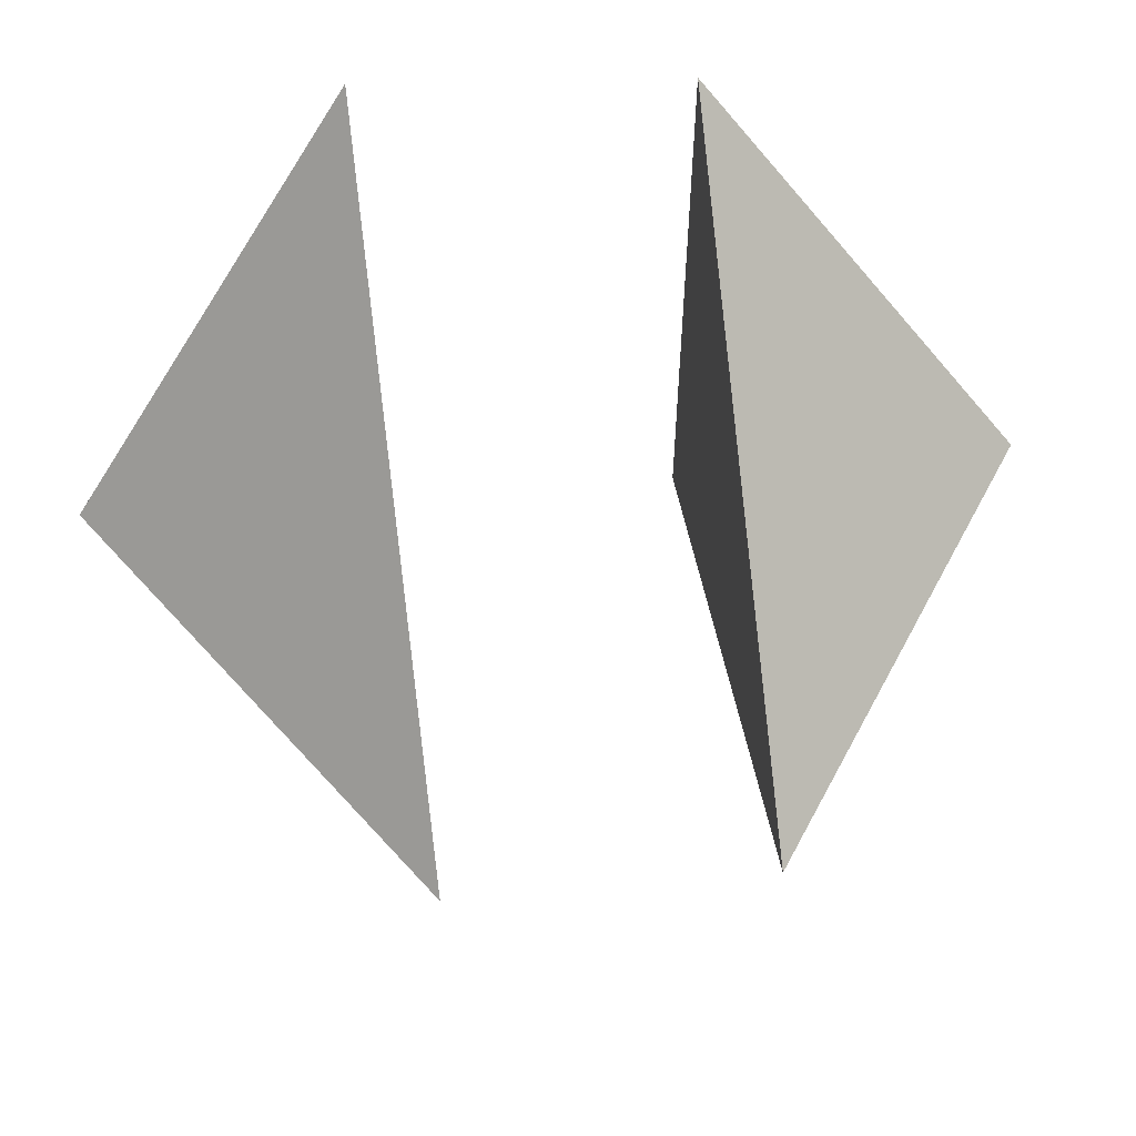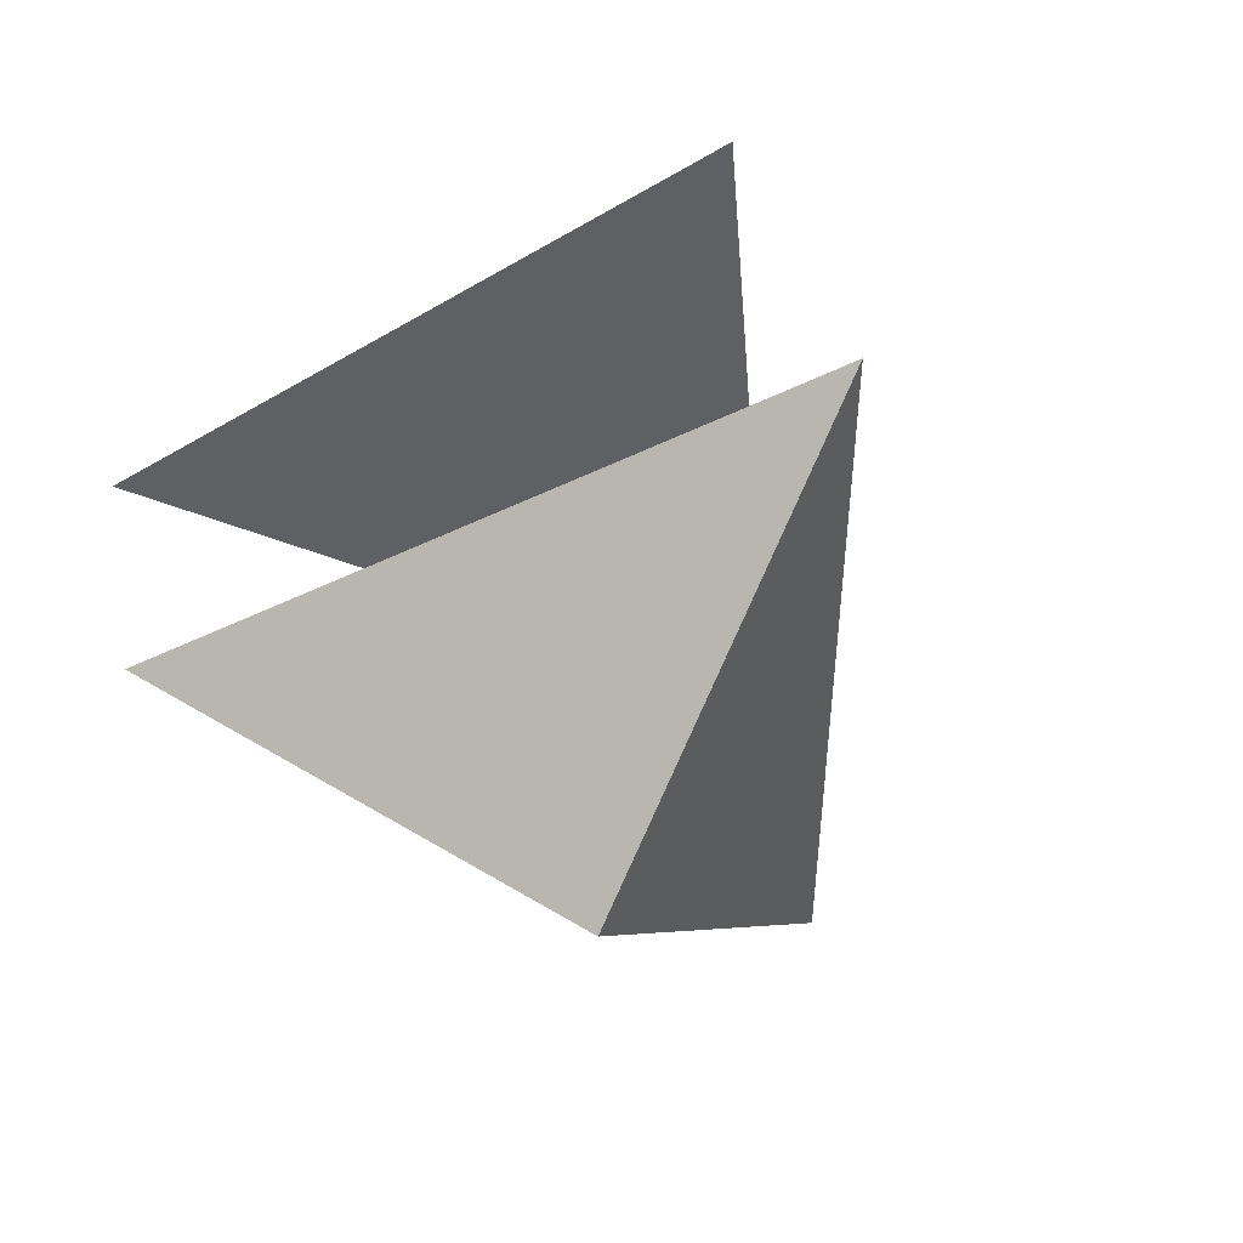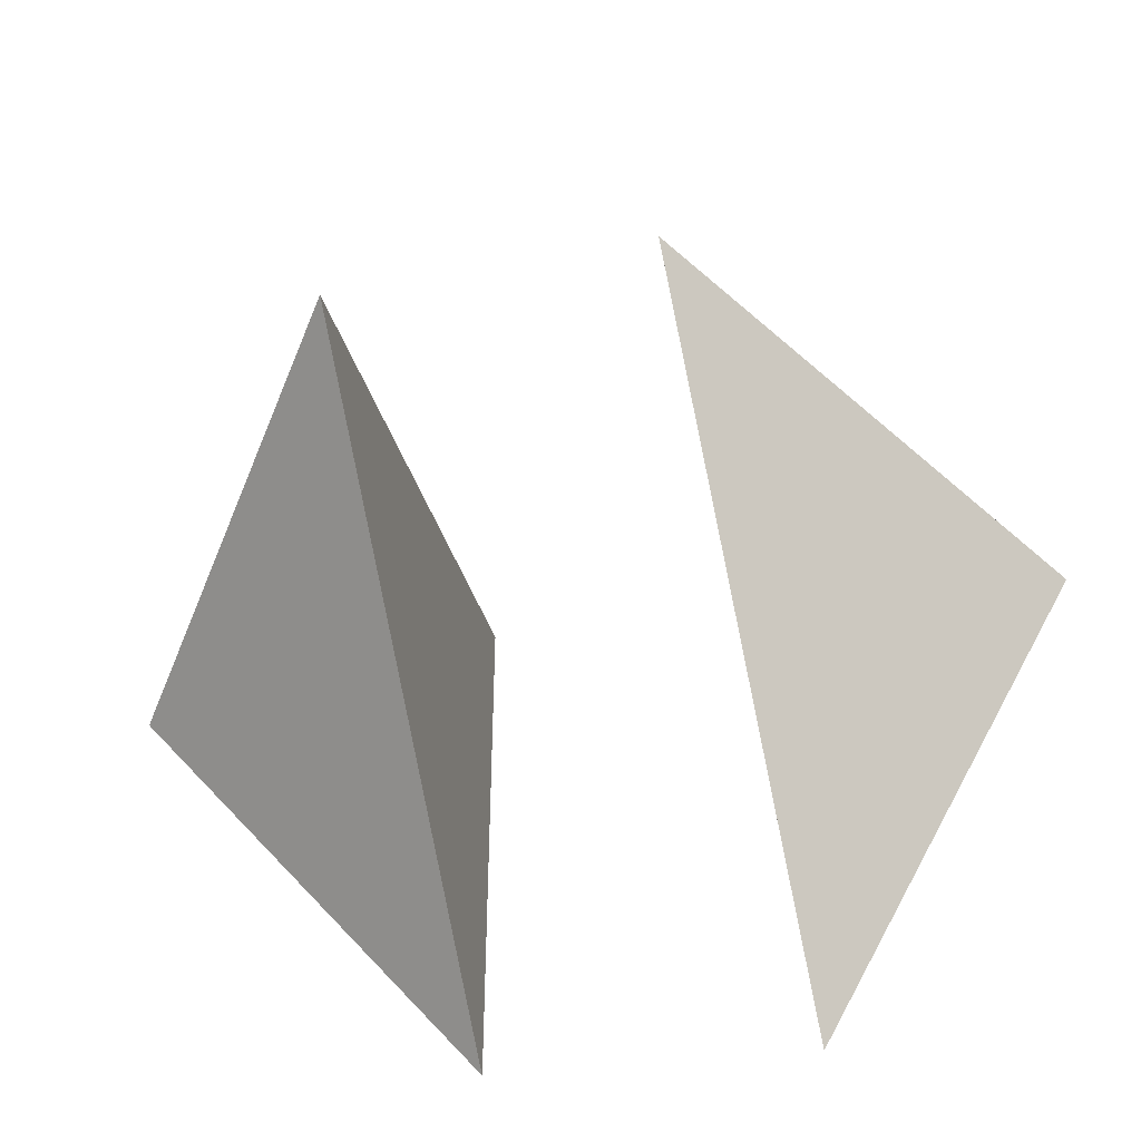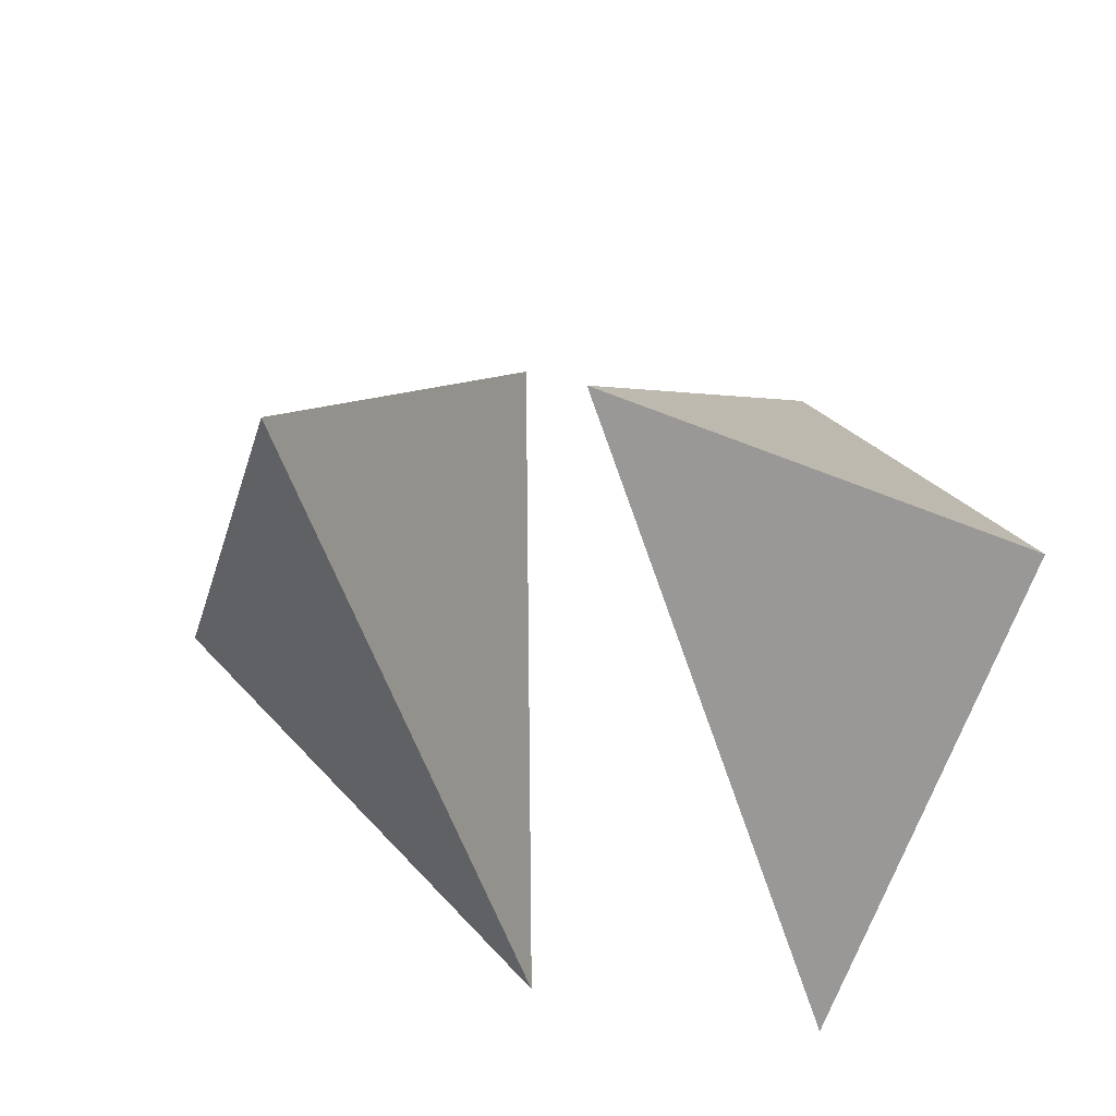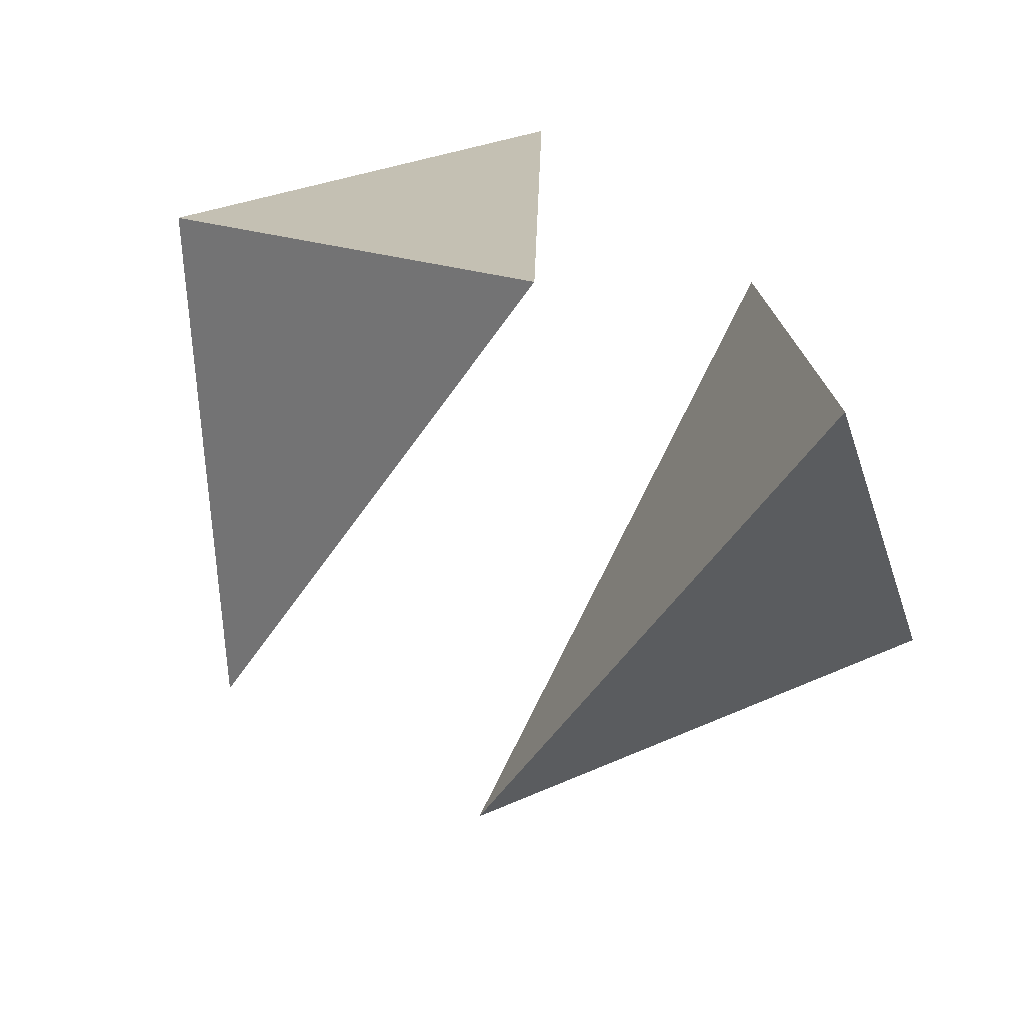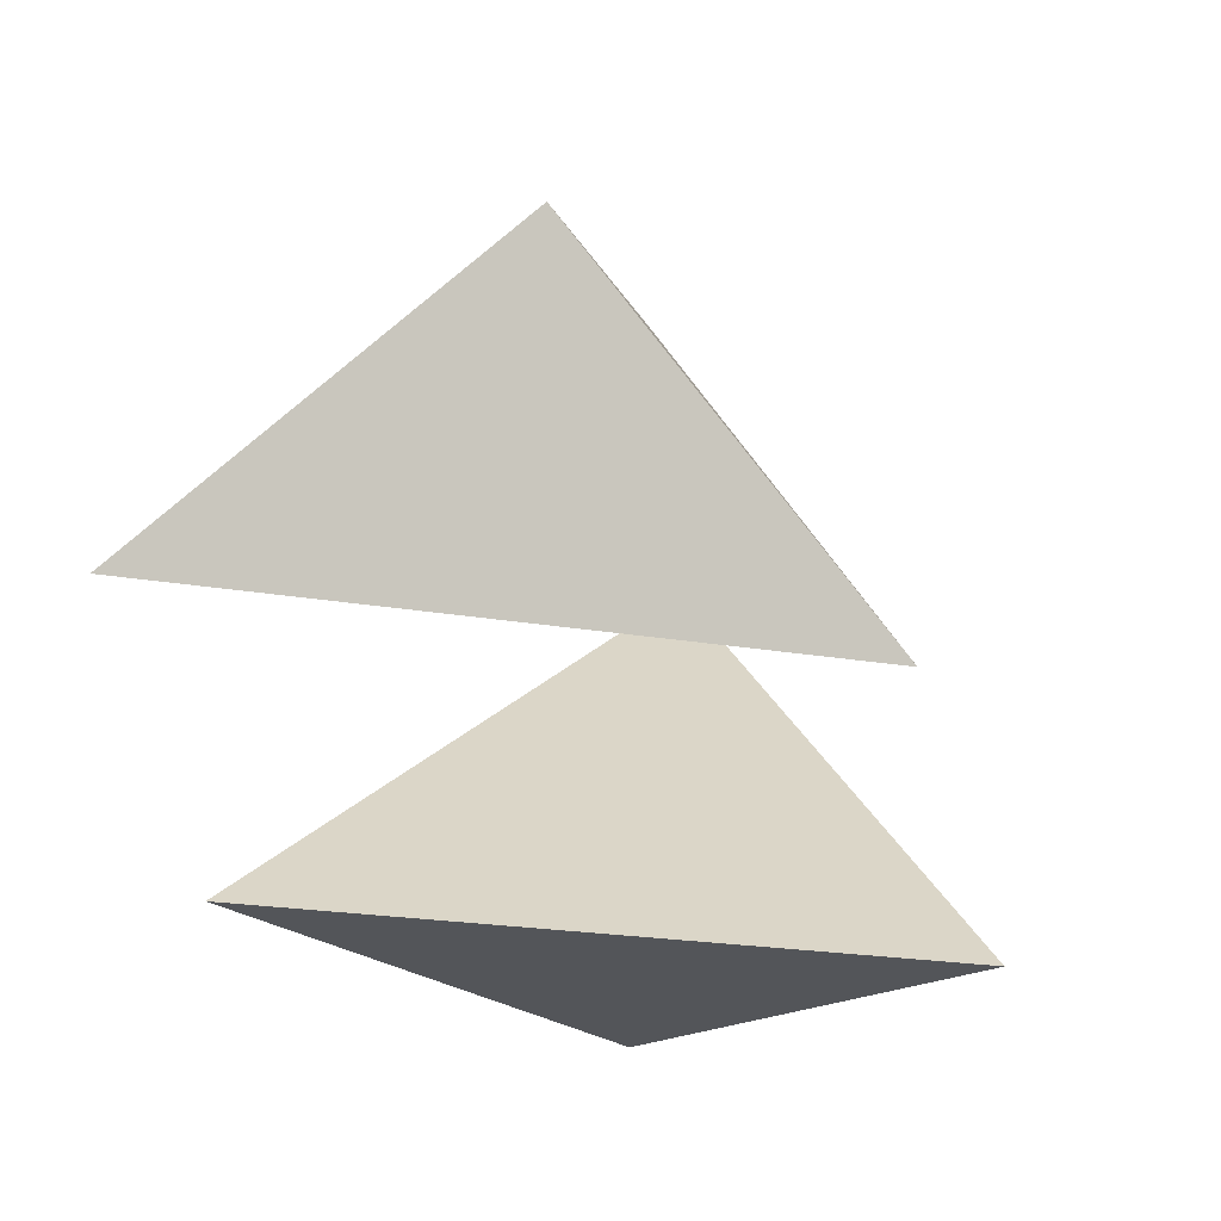
<metadata>
{"format":"obj","ext":"obj","renderer":"f3d","projection":"perspective","resolution":1024,"background":"white","views":[{"elev":64.5,"azim":-97.3,"up":"+Z"},{"elev":-44.0,"azim":122.1,"up":"+Y"},{"elev":-60.4,"azim":-76.6,"up":"+Z"},{"elev":-27.2,"azim":-68.0,"up":"+Z"},{"elev":-73.4,"azim":58.3,"up":"+Z"},{"elev":29.6,"azim":100.6,"up":"+Y"}]}
</metadata>
<code>
o Cube_Cube.001
v -0.08568 1.769 0.1469
v 0.6714 0.6101 1.591
v -1.714 0.6101 0.07141
v 0.7944 0.6214 -1.235
f 1 4 3
f 1 3 2
f 4 1 2
f 2 3 4
o Cube.001_Cube.003
v -0.08568 -1.769 -0.1469
v 0.6714 -0.6101 -1.591
v -1.714 -0.6101 -0.07141
v 0.7944 -0.6214 1.235
f 5 8 7
f 5 7 6
f 8 5 6
f 6 7 8

</code>
